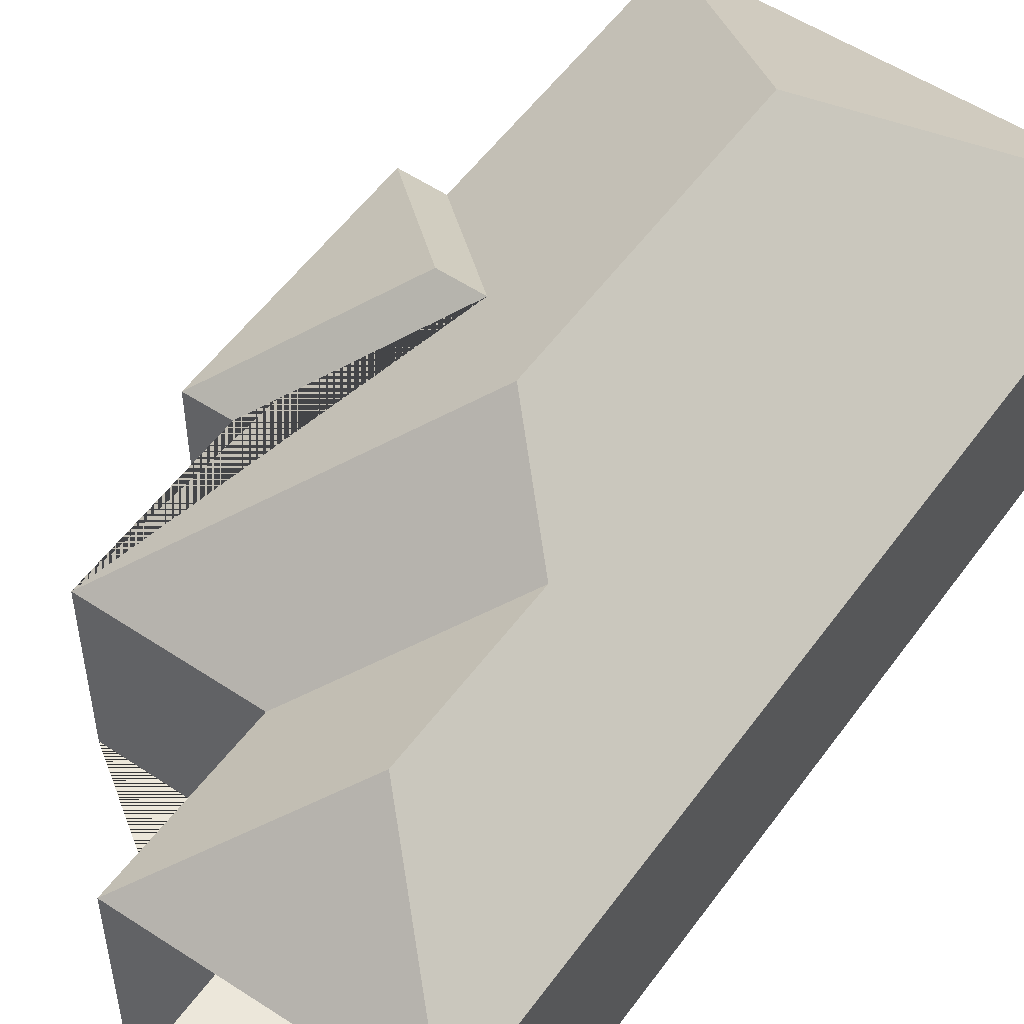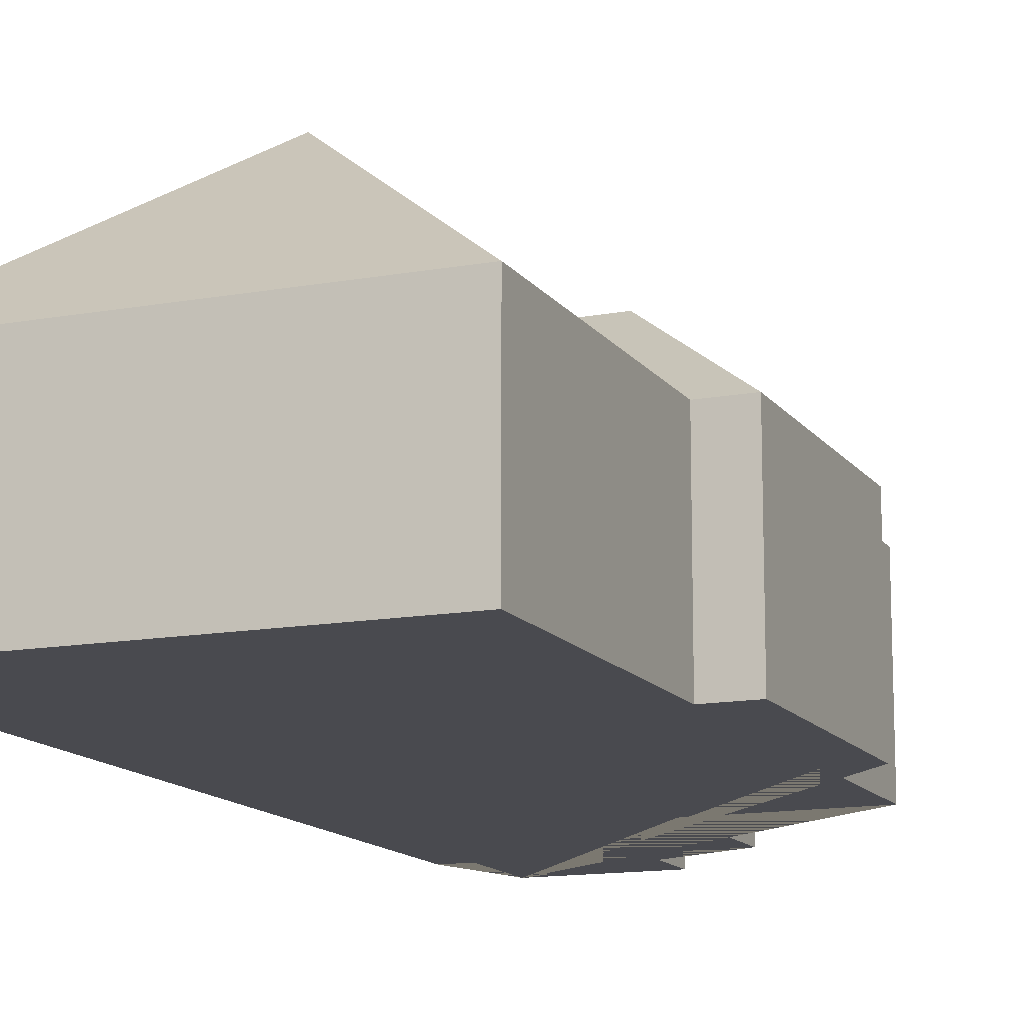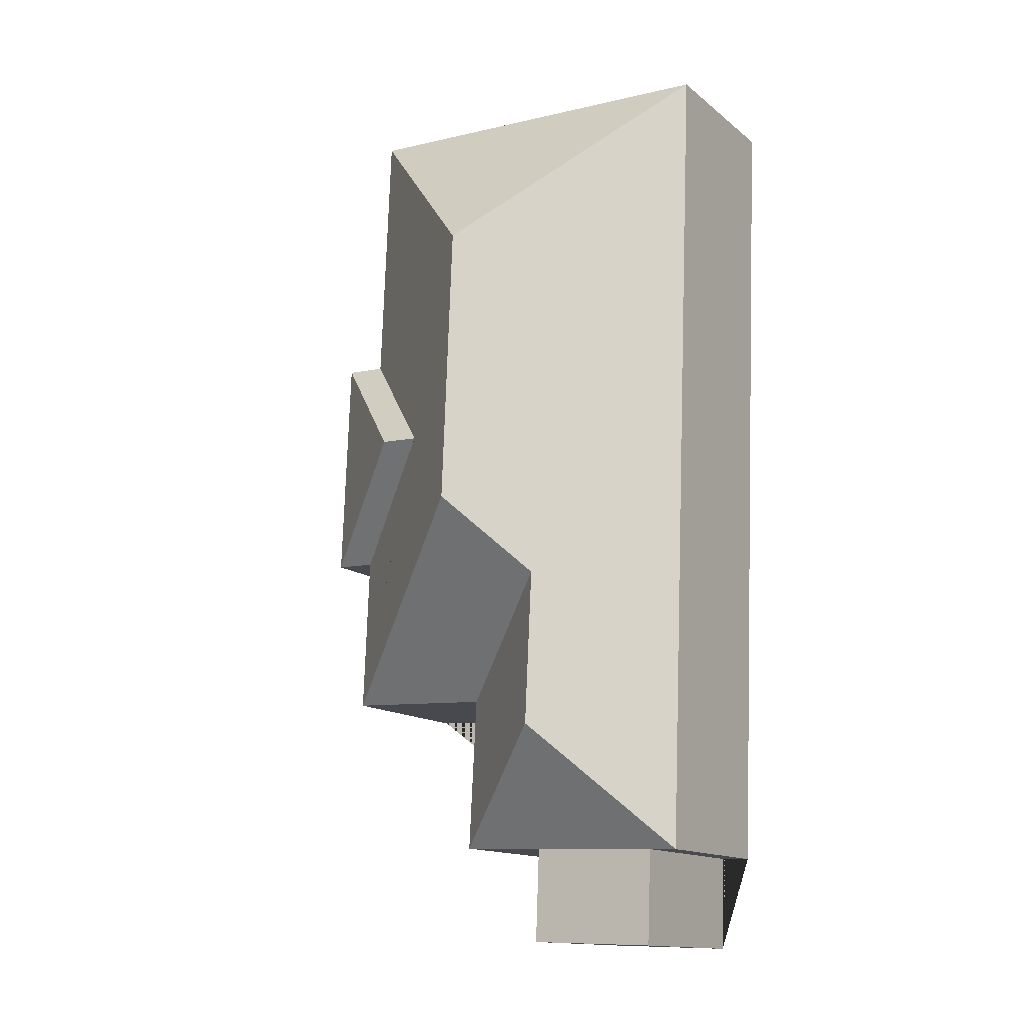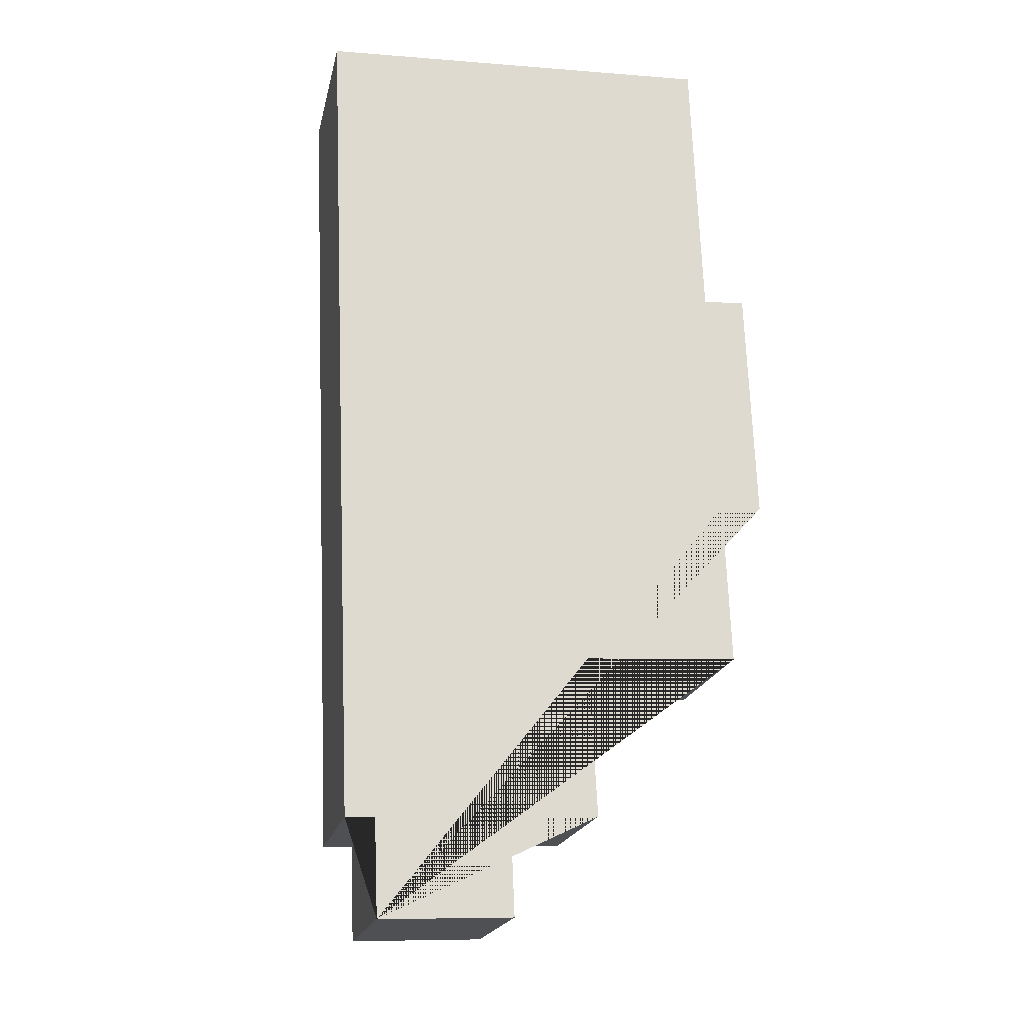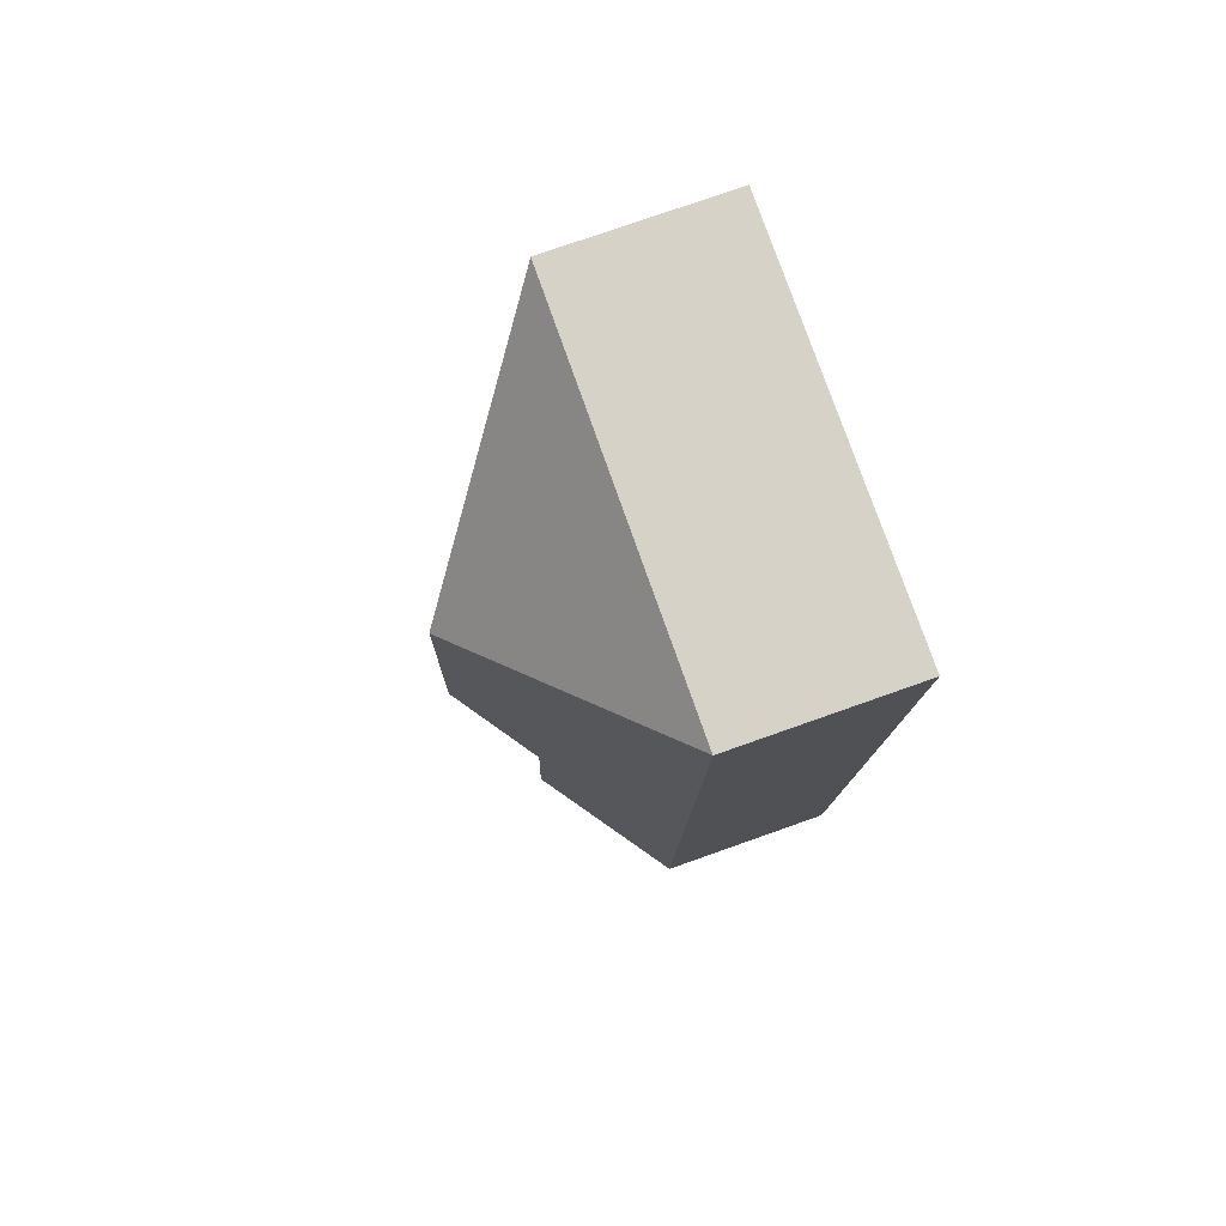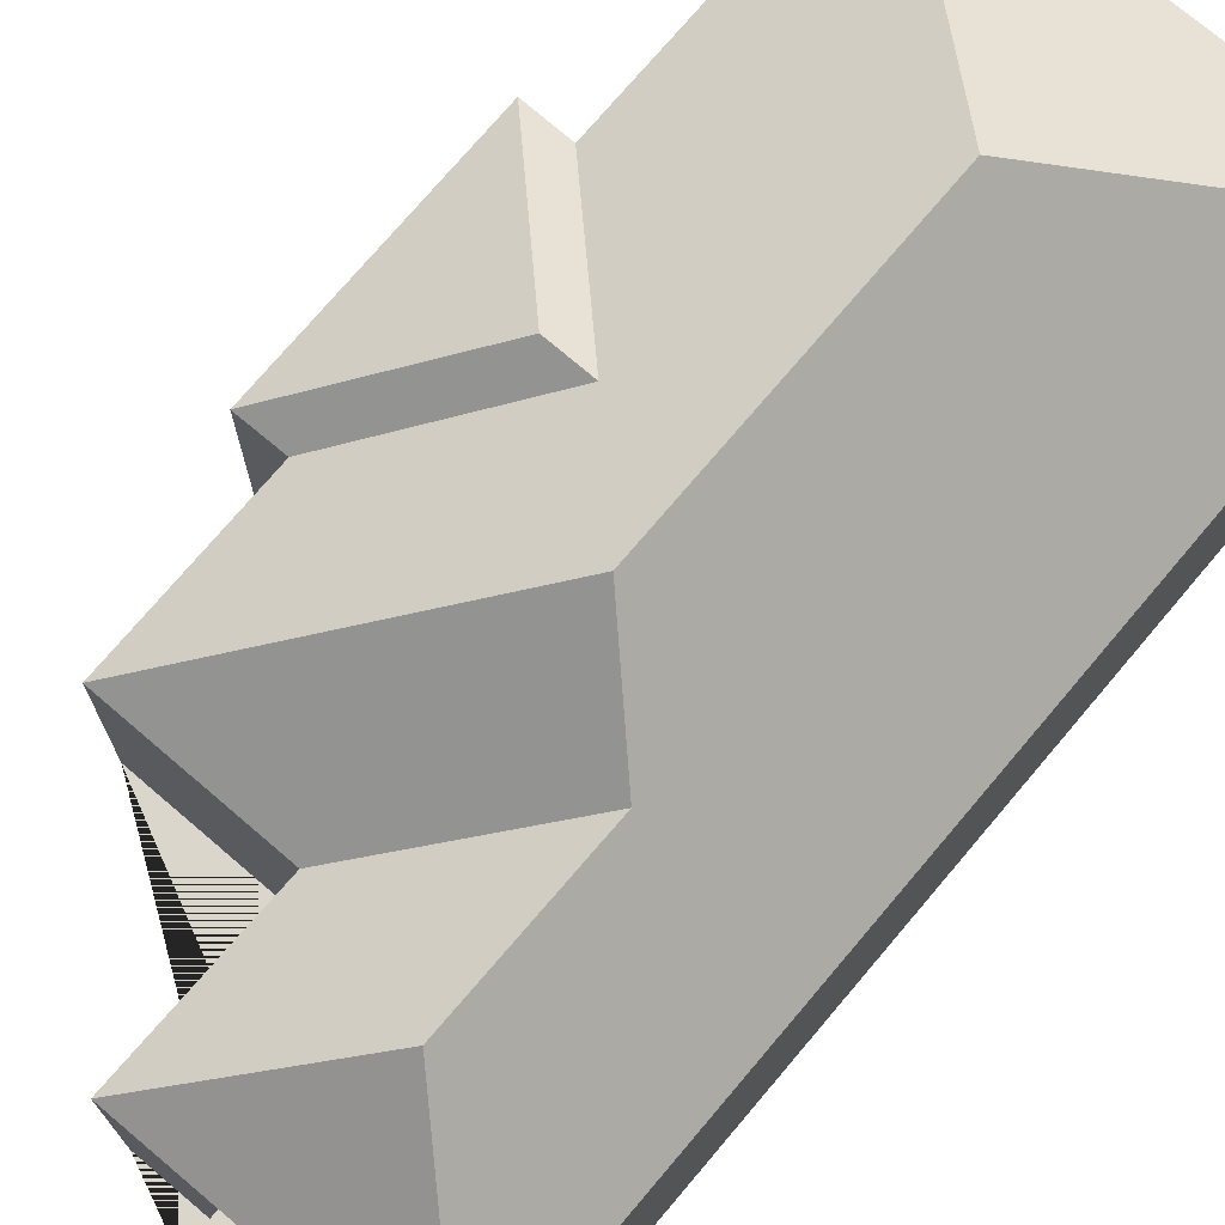
<metadata>
{"format":"obj","ext":"obj","renderer":"f3d","projection":"perspective","resolution":1024,"background":"white","views":[{"elev":53.8,"azim":-147.3,"up":"+Y"},{"elev":-13.5,"azim":20.1,"up":"+Y"},{"elev":-14.1,"azim":-148.6,"up":"+Z"},{"elev":-19.4,"azim":-11.9,"up":"+Z"},{"elev":76.0,"azim":-109.5,"up":"+Z"},{"elev":73.9,"azim":-142.1,"up":"+Y"}]}
</metadata>
<code>
o CG10_500_048071_0029
v 41.41 75 -430
v 98.18 75 -427.8
v 39.77 75 -388.7
v 96.55 75 -386.5
v 27.23 75 -389.2
v 134.1 75 -385
v 77.47 118.7 -335.6
v 196.5 75 -313.4
v 130.5 75 -316.6
v 74.37 118.3 -268.2
v 193.6 75 -243
v 211.6 75 -242.3
v 105 145 -235.2
v 139.6 116.3 -195.9
v 156.9 116.4 -195.2
v 189.5 75 -141.1
v 207.6 75 -140.1
v 100.1 144.9 -112
v 13.12 75 -28.75
v 184.7 75 -21.96
v 41.41 0 -430
v 98.18 0 -427.8
v 96.55 0 -386.5
v 134.1 0 -385
v 130.5 0 -316.6
v 196.5 0 -313.4
v 193.6 0 -243
v 211.6 0 -242.3
v 207.6 0 -140.1
v 189.5 0 -141.1
v 184.7 0 -21.96
v 13.12 0 -28.75
v 27.23 0 -389.2
v 39.77 0 -388.7
f 7 5 3 4 6
f 3 1 2 4
f 7 10 9 6
f 10 13 8 9
f 14 15 12 11
f 12 17 15
f 17 16 14 15
f 8 11 14 16 20 18 13
f 20 19 18
f 19 5 7 10 13 18
f 21 22 23 24 25 26 27 28 29 30 31 32 33 34
f 1 21 22 2
f 2 22 23 4
f 4 23 24 6
f 6 24 25 9
f 9 25 26 8
f 8 26 27 11
f 11 27 28 12
f 12 28 29 17
f 17 29 30 16
f 16 30 31 20
f 20 31 32 19
f 19 32 33 5
f 5 33 34 3
f 3 34 21 1

</code>
